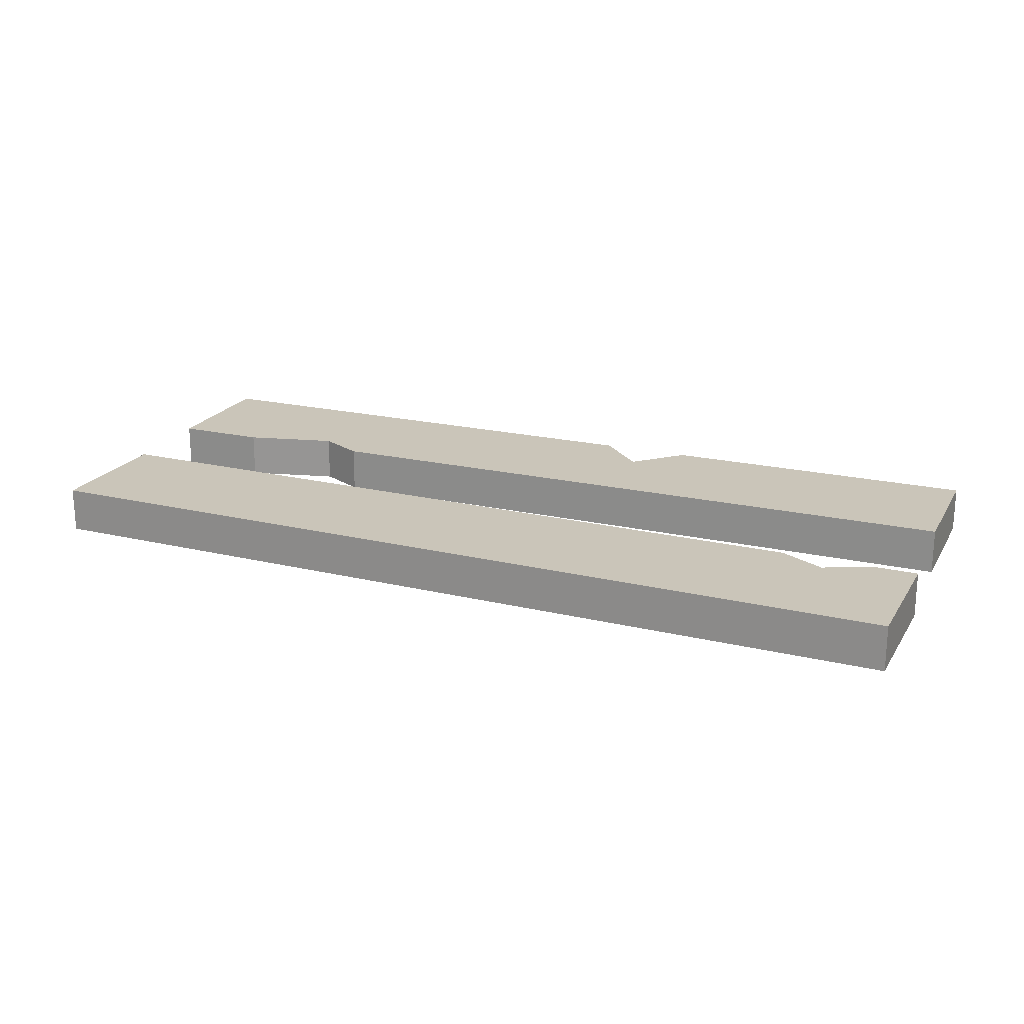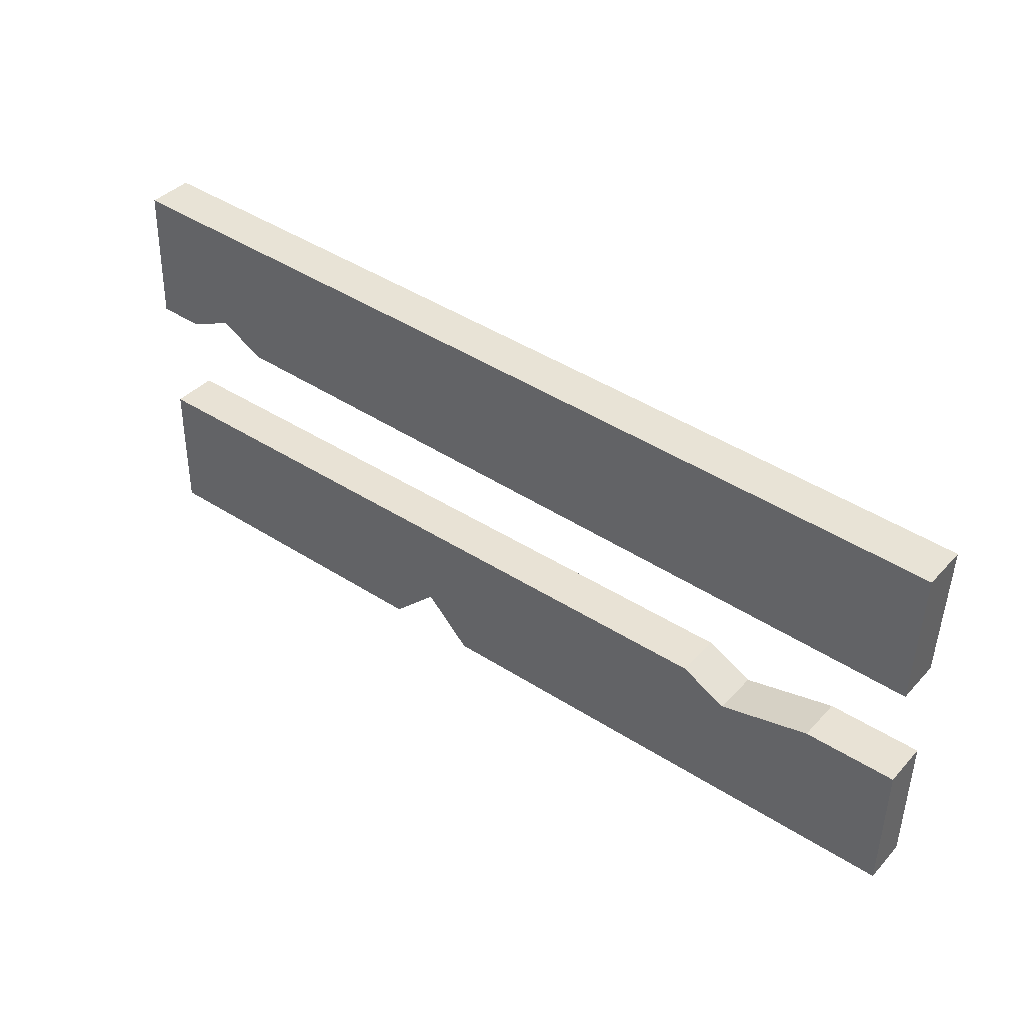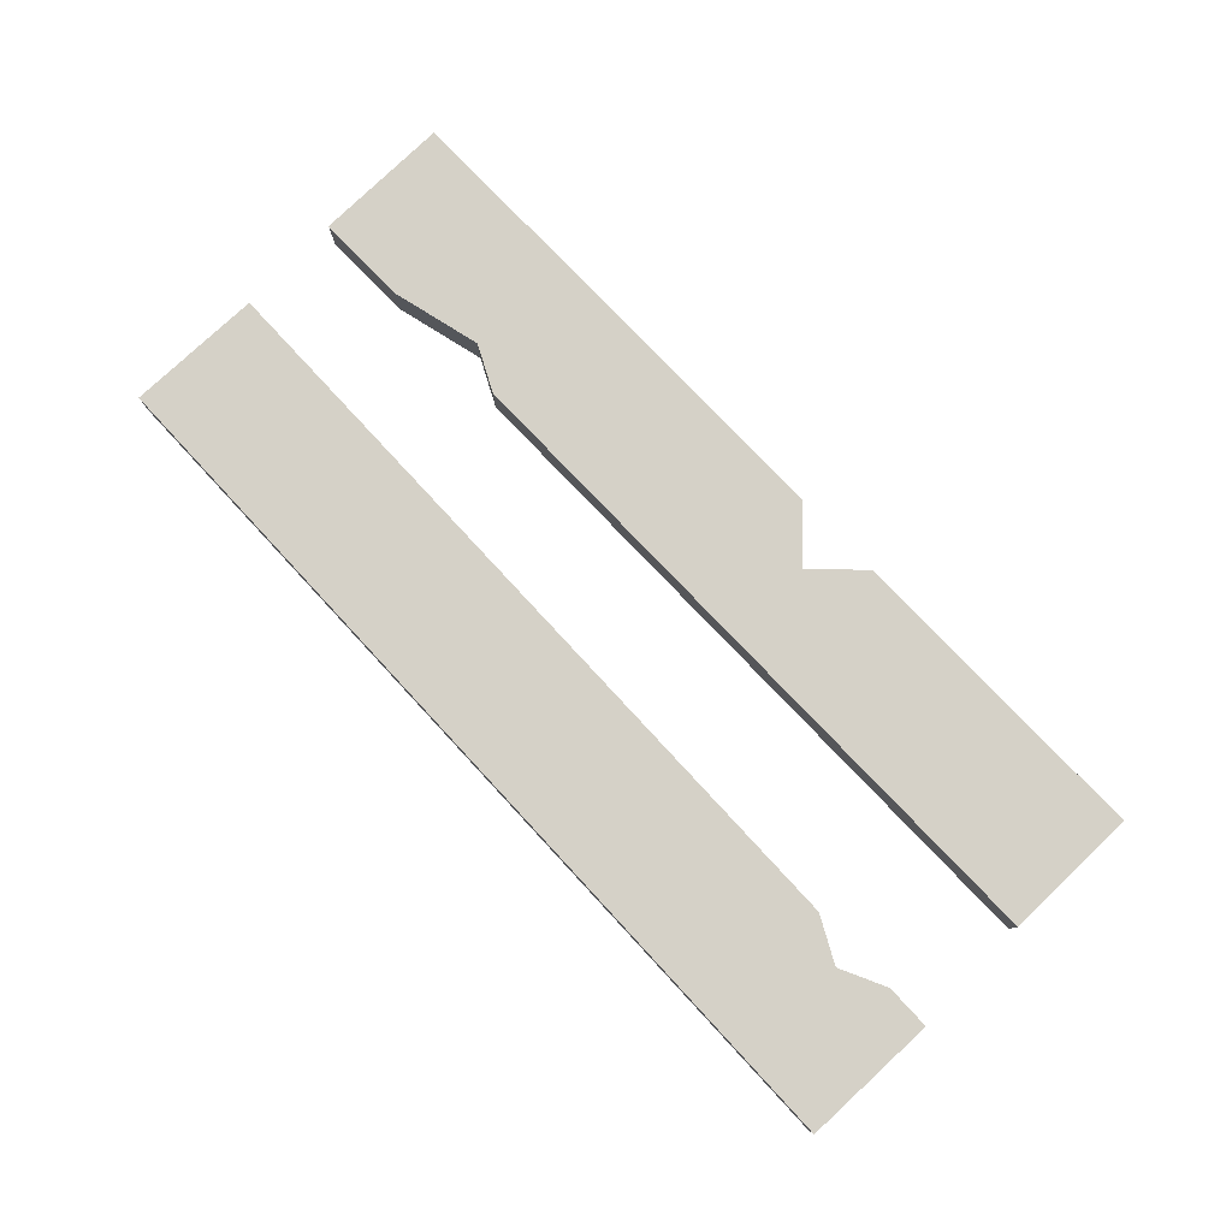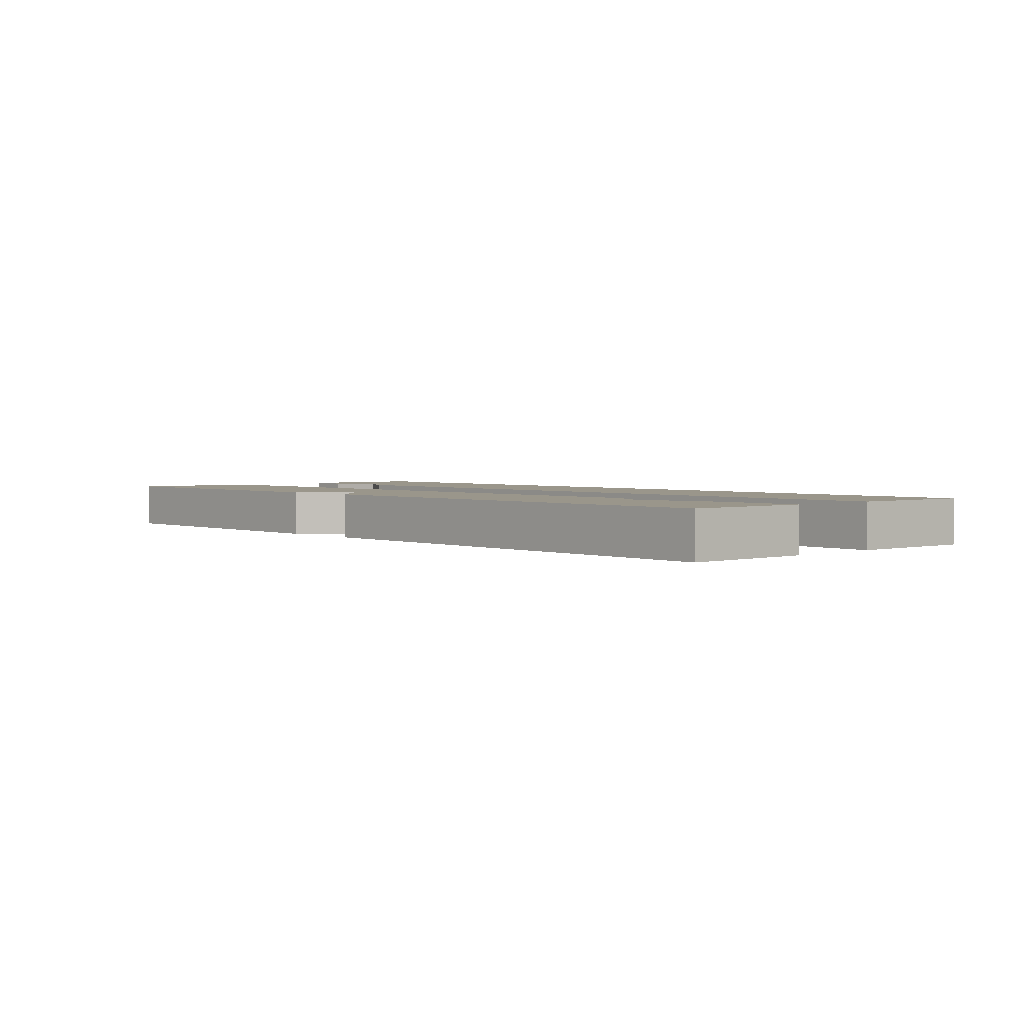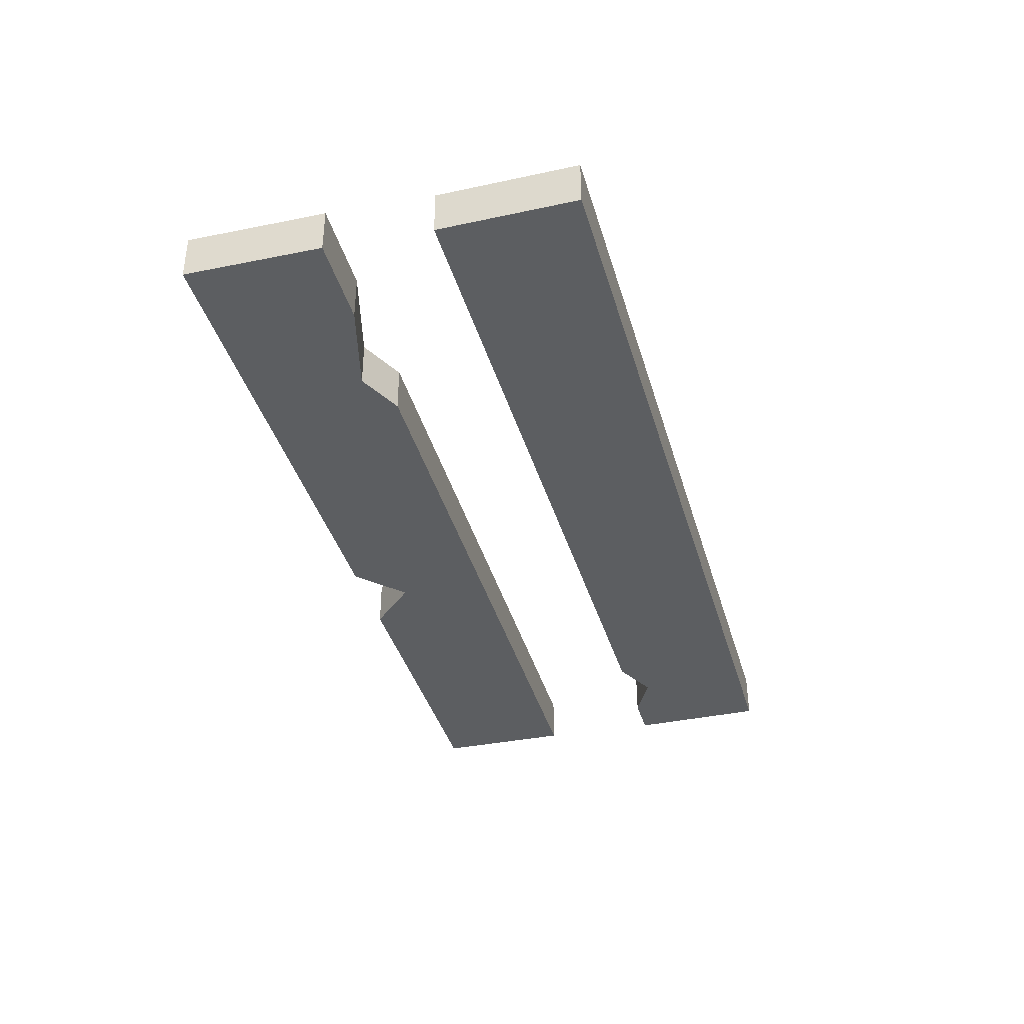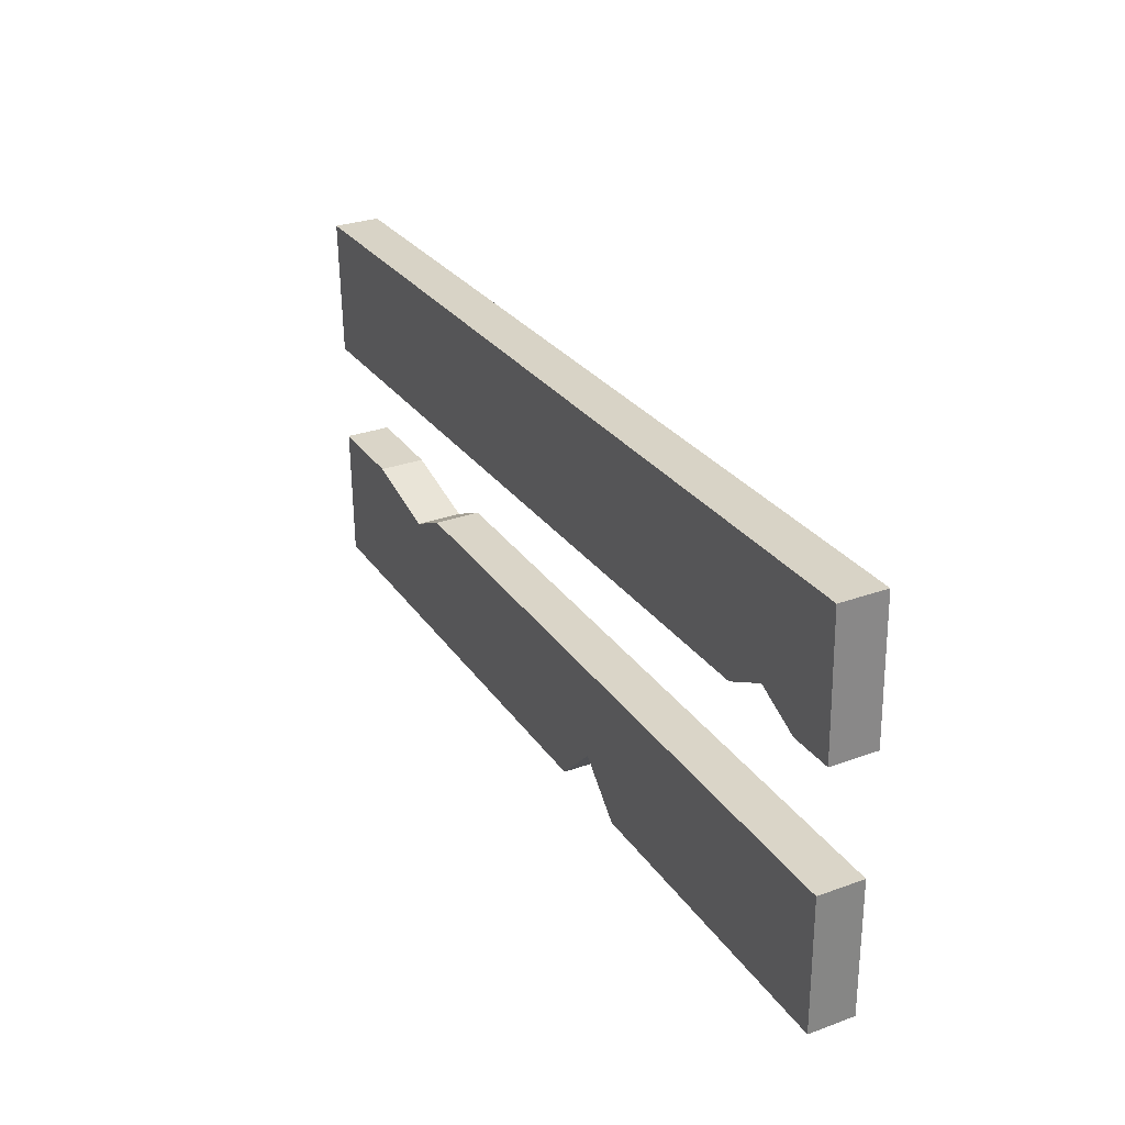
<metadata>
{"format":"obj","ext":"obj","renderer":"f3d","projection":"perspective","resolution":1024,"background":"white","views":[{"elev":20.7,"azim":-158.3,"up":"+Z"},{"elev":39.9,"azim":37.9,"up":"+Y"},{"elev":79.5,"azim":-134.7,"up":"+Z"},{"elev":2.4,"azim":47.7,"up":"+Z"},{"elev":-37.3,"azim":103.6,"up":"+Z"},{"elev":30.0,"azim":-117.8,"up":"+Y"}]}
</metadata>
<code>
o object1
g object1
v -0.4006 0.5883 0.475
v -0.4006 0.5883 0.525
v -0.4514 0.565 0.525
v -0.4514 0.565 0.475
v -0.3515 0.5617 0.475
v -0.3515 0.5617 0.525
v 0.4981 0.5334 0.525
v 0.4981 0.5334 0.475
v 0.5031 0.6833 0.475
v 0.5031 0.6833 0.525
v -0.4964 0.7166 0.475
v -0.4964 0.7166 0.525
v -0.5014 0.5667 0.525
v -0.5014 0.5667 0.475
f 1 2 4
f 2 3 4
f 5 6 1
f 6 2 1
f 5 8 7
f 5 7 6
f 7 8 9
f 7 9 10
f 10 9 12
f 9 11 12
f 12 11 13
f 11 14 13
f 1 4 14
f 11 5 1
f 9 8 5
f 11 9 5
f 1 14 11
f 3 13 4
f 13 14 4
f 13 3 2
f 2 6 12
f 6 10 12
f 6 7 10
f 12 13 2
o object2
g object2
v -0.0512 0.2768 0.475
v -0.0512 0.2768 0.525
v -0.1004 0.3276 0.525
v -0.1004 0.3276 0.475
v 0.4987 0.2682 0.525
v 0.4987 0.2682 0.475
v 0.5011 0.4182 0.475
v 0.5011 0.4182 0.525
v 0.4011 0.4197 0.525
v 0.4011 0.4197 0.475
v 0.3007 0.3963 0.525
v 0.3007 0.3963 0.475
v 0.2511 0.4221 0.525
v 0.2511 0.4221 0.475
v -0.4988 0.4338 0.475
v -0.4988 0.4338 0.525
v -0.5011 0.2839 0.525
v -0.5011 0.2839 0.475
v -0.1512 0.2784 0.475
v -0.1512 0.2784 0.525
f 15 16 18
f 16 17 18
f 15 20 19
f 15 19 16
f 19 20 21
f 19 21 22
f 23 22 21
f 23 21 24
f 26 25 23
f 26 23 24
f 28 27 25
f 28 25 26
f 28 29 27
f 29 30 27
f 30 29 31
f 29 32 31
f 34 31 33
f 31 32 33
f 24 21 20
f 26 20 15
f 28 15 18
f 18 33 29
f 33 32 29
f 29 28 18
f 28 26 15
f 26 24 20
f 18 17 33
f 17 34 33
f 19 22 23
f 16 19 25
f 17 16 27
f 30 34 17
f 30 31 34
f 17 27 30
f 16 25 27
f 19 23 25

</code>
